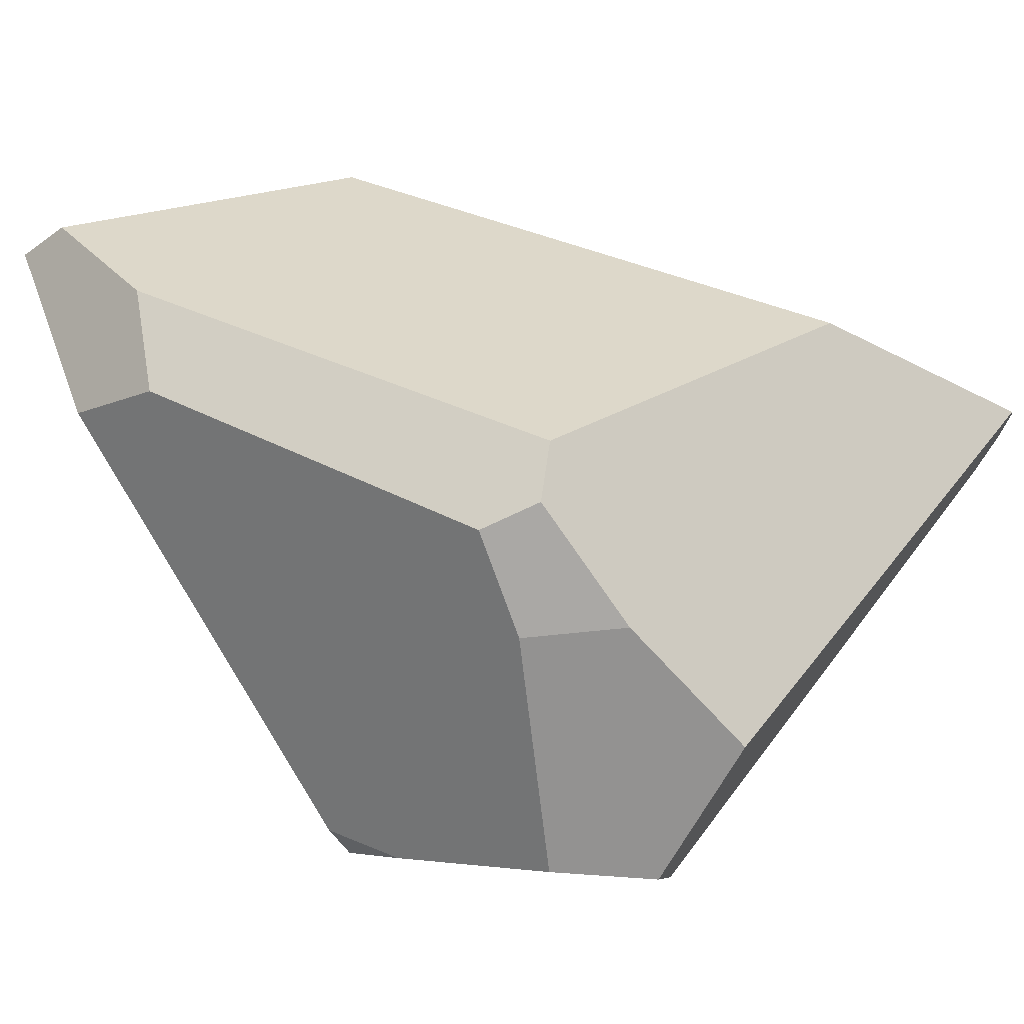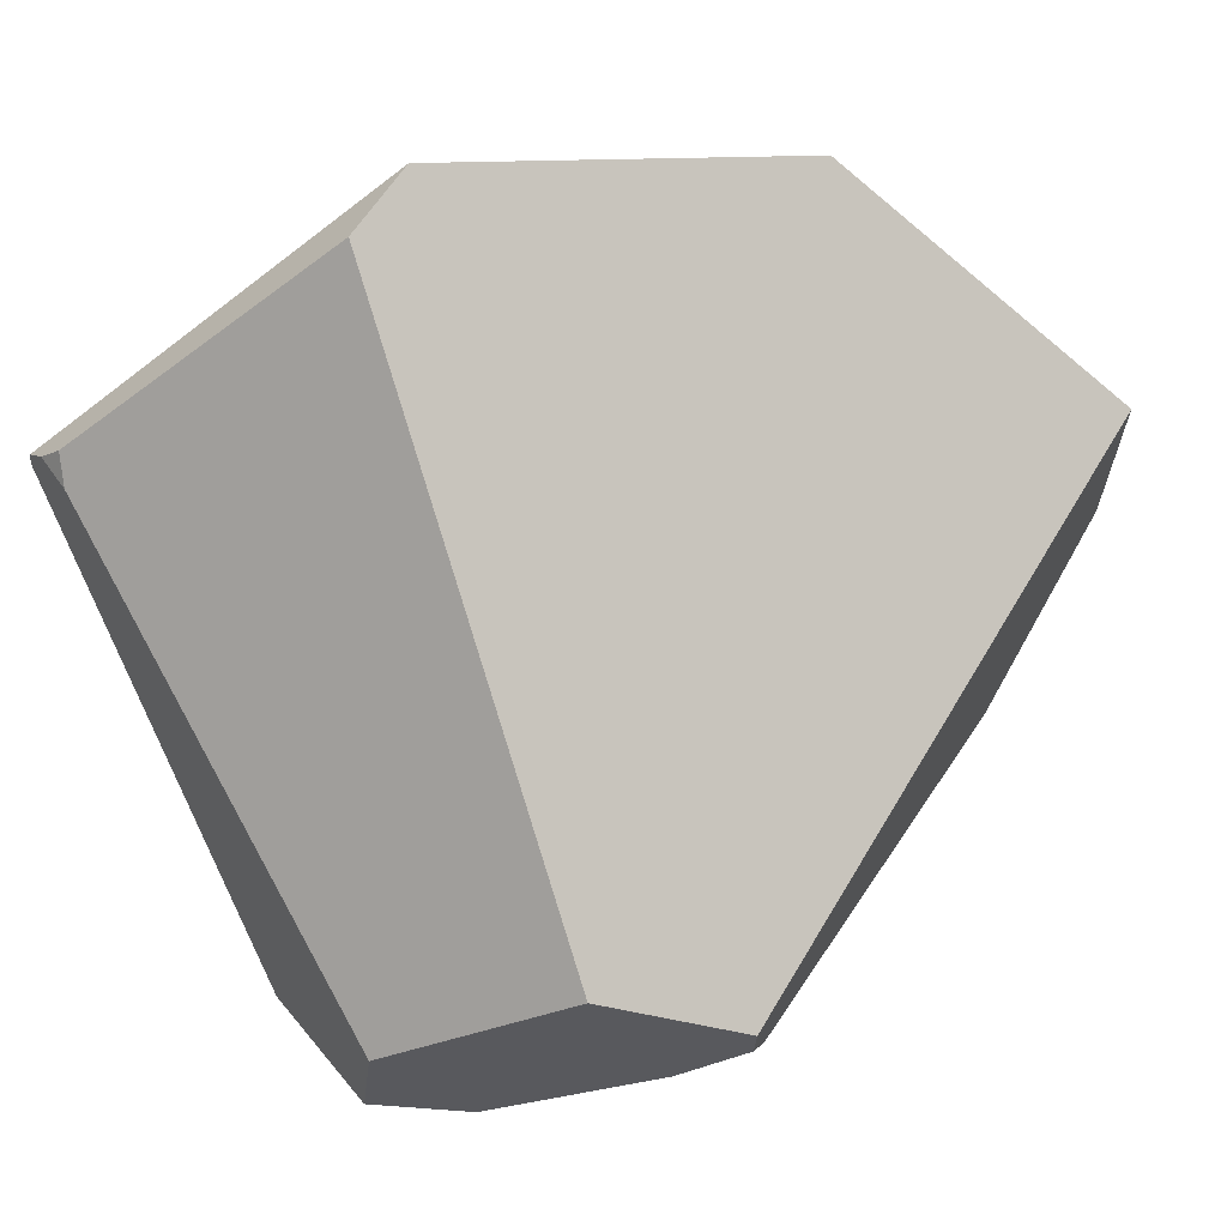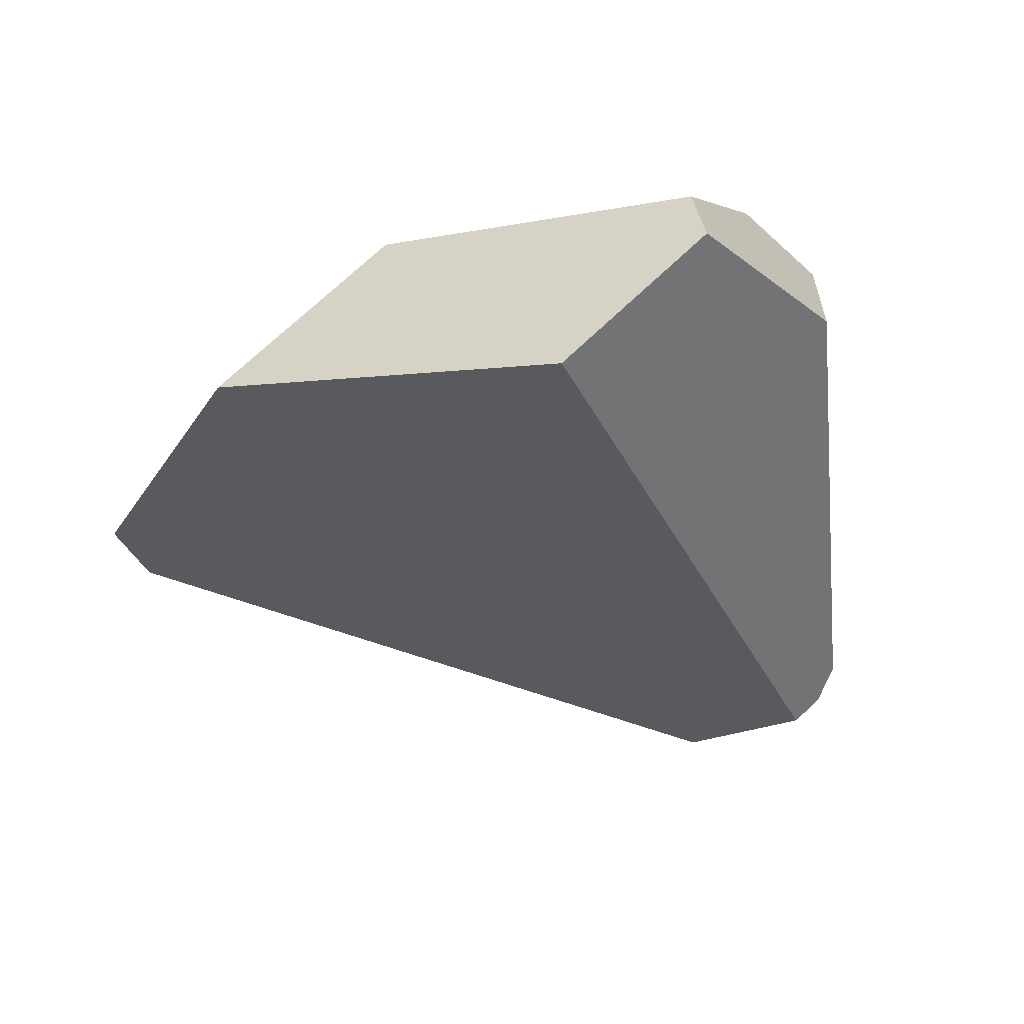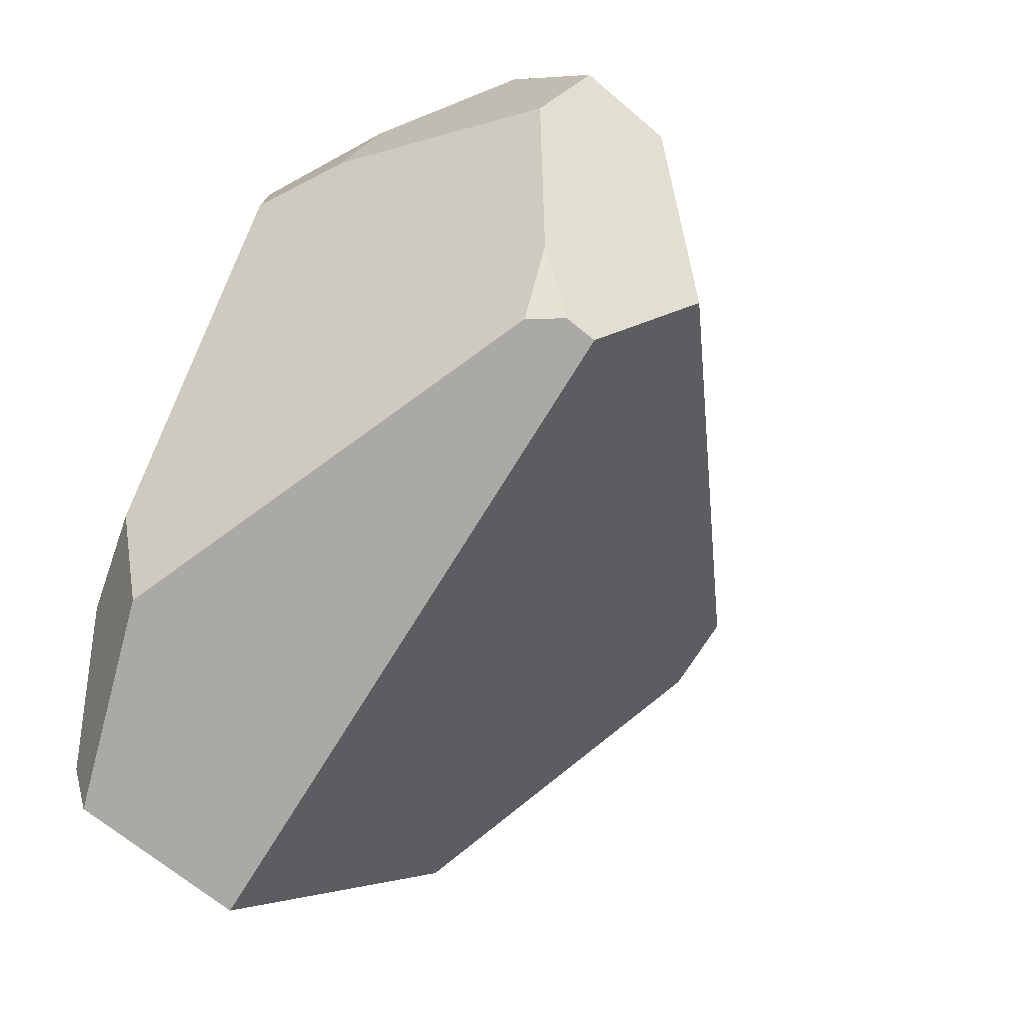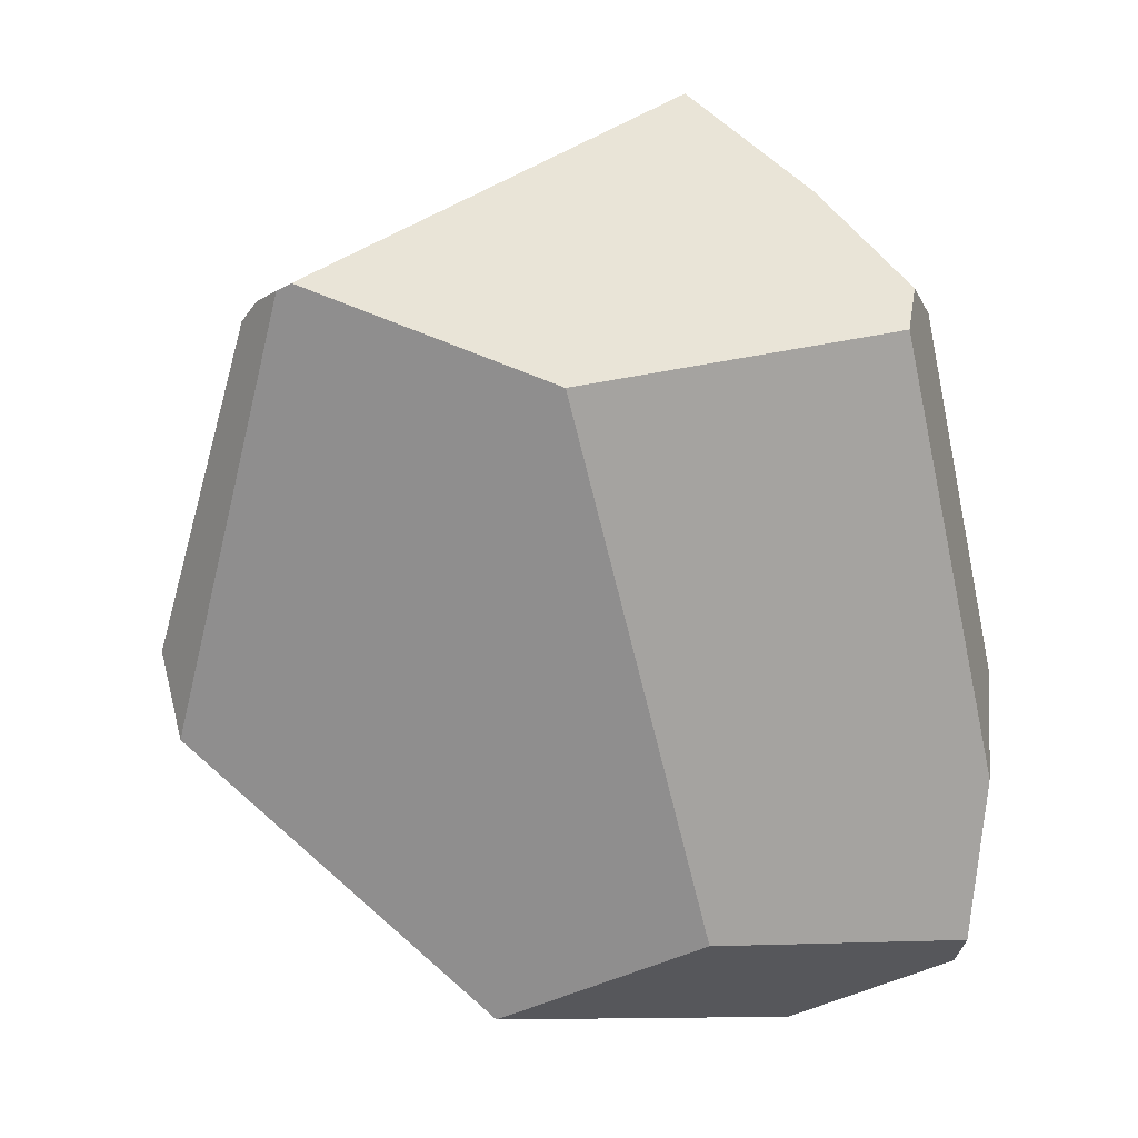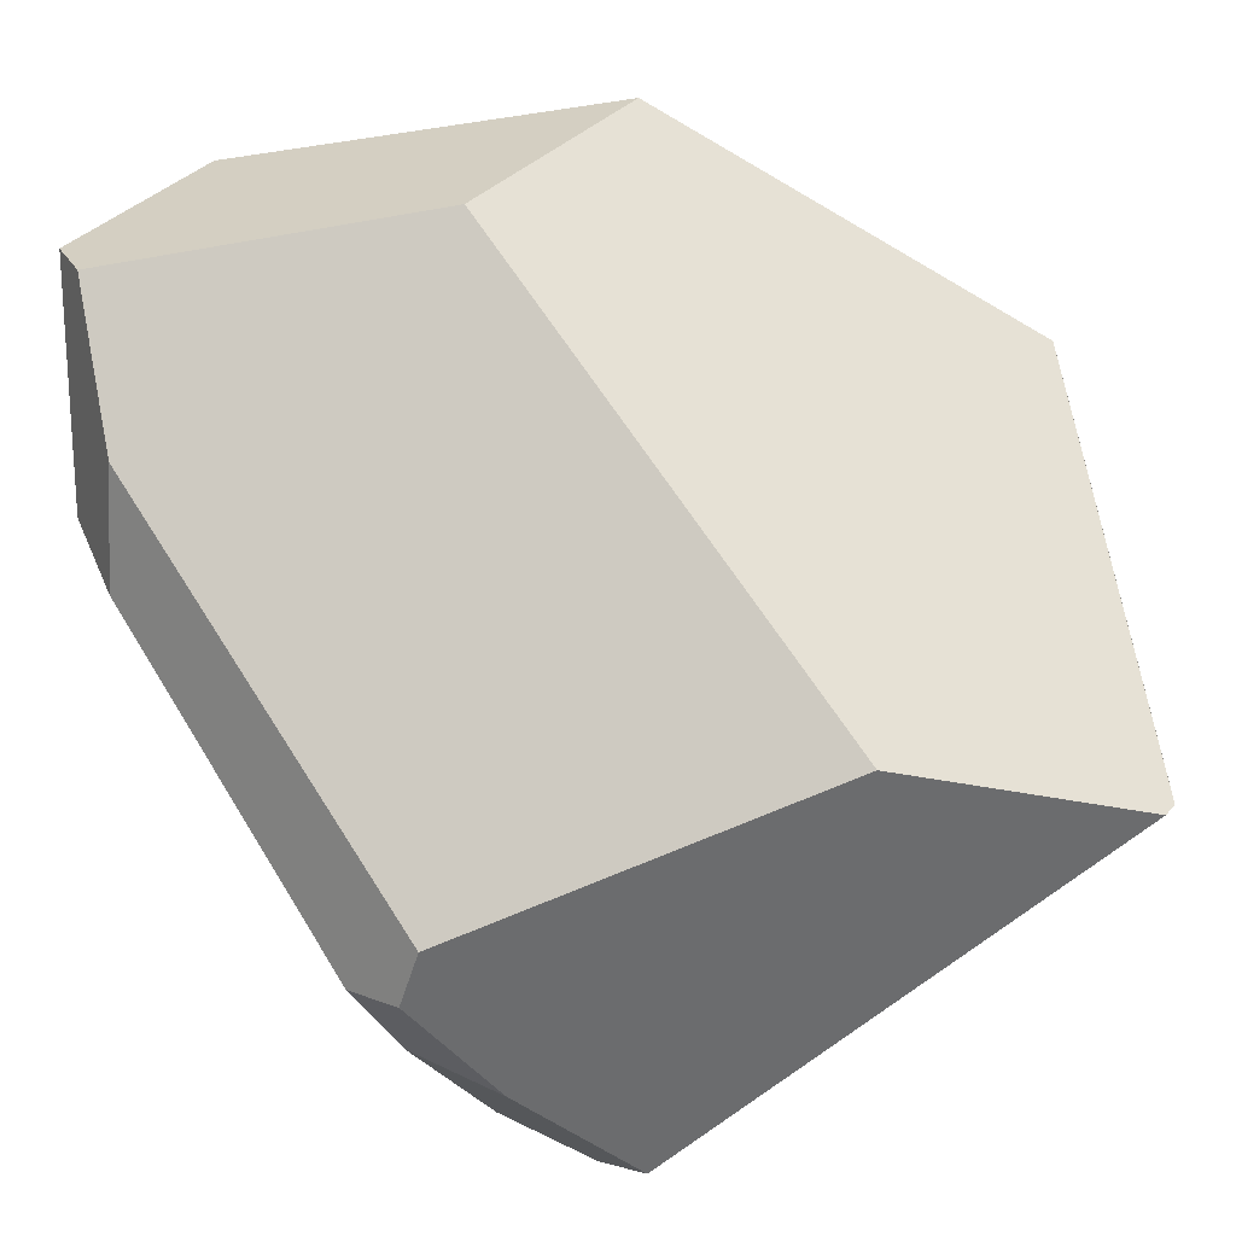
<metadata>
{"format":"obj","ext":"obj","renderer":"f3d","projection":"perspective","resolution":1024,"background":"white","views":[{"elev":0.4,"azim":-52.1,"up":"+Y"},{"elev":-37.5,"azim":111.7,"up":"+Y"},{"elev":-70.8,"azim":-151.8,"up":"+Z"},{"elev":-35.0,"azim":-38.4,"up":"+Z"},{"elev":39.5,"azim":166.9,"up":"+Z"},{"elev":50.7,"azim":-25.8,"up":"+Y"}]}
</metadata>
<code>
g  Instance
v -0.3172 -56.14 1.375
v 0.05817 -56.56 1.591
v -0.5715 -55.72 1.193
v -0.5715 -55.72 1.193
v 0.05817 -56.56 1.591
v -0.4861 -55.52 1.166
v -0.4861 -55.52 1.166
v 0.05817 -56.56 1.591
v 0.8521 -55.06 1.45
v 0.8521 -55.06 1.45
v 0.05817 -56.56 1.591
v 1.673 -55.38 1.774
v -0.5226 -56.18 1.063
v -0.6715 -55.81 1.008
v -0.1795 -57.02 0.9313
v -0.1795 -57.02 0.9313
v -0.6715 -55.81 1.008
v -0.1718 -57.03 0.2289
v -0.1718 -57.03 0.2289
v -0.6715 -55.81 1.008
v -0.2038 -56.95 -0.08218
v -0.2038 -56.95 -0.08218
v -0.6715 -55.81 1.008
v -0.8366 -55.39 -0.7591
v -0.8366 -55.39 -0.7591
v -0.6715 -55.81 1.008
v -0.8669 -55.32 -0.3503
v 0.05366 -57.05 1.235
v 0.05817 -56.56 1.591
v -0.1795 -57.02 0.9313
v -0.1795 -57.02 0.9313
v 0.05817 -56.56 1.591
v -0.5226 -56.18 1.063
v -0.5226 -56.18 1.063
v 0.05817 -56.56 1.591
v -0.3172 -56.14 1.375
v 2.222 -55.35 0.3521
v 1.829 -55.51 1.563
v 0.5094 -57.12 0.2508
v 0.5094 -57.12 0.2508
v 1.829 -55.51 1.563
v 0.3821 -57.09 1.06
v 0.3821 -57.09 1.06
v 1.829 -55.51 1.563
v 1.74 -55.6 1.582
v 1.233 -54.53 -0.8992
v 0.00443 -54.86 -1.576
v 0.483 -54.41 -0.5747
v 0.483 -54.41 -0.5747
v 0.00443 -54.86 -1.576
v -0.6182 -54.67 -1.086
v -0.6182 -54.67 -1.086
v 0.00443 -54.86 -1.576
v -0.6164 -54.76 -1.299
v -0.4861 -55.52 1.166
v 0.8521 -55.06 1.45
v -0.7517 -54.95 -0.5347
v -0.7517 -54.95 -0.5347
v 0.8521 -55.06 1.45
v -0.6182 -54.67 -1.086
v -0.6182 -54.67 -1.086
v 0.8521 -55.06 1.45
v 0.483 -54.41 -0.5747
v -0.5226 -56.18 1.063
v -0.3172 -56.14 1.375
v -0.6715 -55.81 1.008
v -0.6715 -55.81 1.008
v -0.3172 -56.14 1.375
v -0.5715 -55.72 1.193
v 0.3821 -57.09 1.06
v 1.74 -55.6 1.582
v 0.05366 -57.05 1.235
v 0.05366 -57.05 1.235
v 1.74 -55.6 1.582
v 0.05817 -56.56 1.591
v 0.05817 -56.56 1.591
v 1.74 -55.6 1.582
v 1.673 -55.38 1.774
v 1.673 -55.38 1.774
v 1.74 -55.6 1.582
v 1.722 -55.38 1.748
v 1.722 -55.38 1.748
v 1.74 -55.6 1.582
v 1.78 -55.47 1.662
v -0.08689 -57.05 -0.08266
v 0.02898 -57.06 -0.1361
v -0.1718 -57.03 0.2289
v -0.1718 -57.03 0.2289
v 0.02898 -57.06 -0.1361
v -0.1795 -57.02 0.9313
v -0.1795 -57.02 0.9313
v 0.02898 -57.06 -0.1361
v 0.05366 -57.05 1.235
v 0.05366 -57.05 1.235
v 0.02898 -57.06 -0.1361
v 0.3821 -57.09 1.06
v 0.3821 -57.09 1.06
v 0.02898 -57.06 -0.1361
v 0.5094 -57.12 0.2508
v 1.829 -55.51 1.563
v 1.78 -55.47 1.662
v 1.74 -55.6 1.582
v -0.6182 -54.67 -1.086
v -0.6164 -54.76 -1.299
v -0.7517 -54.95 -0.5347
v -0.7517 -54.95 -0.5347
v -0.6164 -54.76 -1.299
v -0.8669 -55.32 -0.3503
v -0.8669 -55.32 -0.3503
v -0.6164 -54.76 -1.299
v -0.8366 -55.39 -0.7591
v -0.2038 -56.95 -0.08218
v -0.08689 -57.05 -0.08266
v -0.1718 -57.03 0.2289
v 0.5094 -57.12 0.2508
v 0.02898 -57.06 -0.1361
v 2.222 -55.35 0.3521
v 2.222 -55.35 0.3521
v 0.02898 -57.06 -0.1361
v 2.206 -55.08 0.17
v 2.206 -55.08 0.17
v 0.02898 -57.06 -0.1361
v 1.233 -54.53 -0.8992
v 1.233 -54.53 -0.8992
v 0.02898 -57.06 -0.1361
v 0.00443 -54.86 -1.576
v -0.6715 -55.81 1.008
v -0.5715 -55.72 1.193
v -0.8669 -55.32 -0.3503
v -0.8669 -55.32 -0.3503
v -0.5715 -55.72 1.193
v -0.7517 -54.95 -0.5347
v -0.7517 -54.95 -0.5347
v -0.5715 -55.72 1.193
v -0.4861 -55.52 1.166
v 2.222 -55.35 0.3521
v 2.206 -55.08 0.17
v 1.829 -55.51 1.563
v 1.829 -55.51 1.563
v 2.206 -55.08 0.17
v 1.78 -55.47 1.662
v 1.78 -55.47 1.662
v 2.206 -55.08 0.17
v 1.722 -55.38 1.748
v 0.8521 -55.06 1.45
v 1.673 -55.38 1.774
v 0.483 -54.41 -0.5747
v 0.483 -54.41 -0.5747
v 1.673 -55.38 1.774
v 1.233 -54.53 -0.8992
v 1.233 -54.53 -0.8992
v 1.673 -55.38 1.774
v 2.206 -55.08 0.17
v 2.206 -55.08 0.17
v 1.673 -55.38 1.774
v 1.722 -55.38 1.748
v -0.8366 -55.39 -0.7591
v -0.6164 -54.76 -1.299
v -0.2038 -56.95 -0.08218
v -0.2038 -56.95 -0.08218
v -0.6164 -54.76 -1.299
v -0.08689 -57.05 -0.08266
v -0.08689 -57.05 -0.08266
v -0.6164 -54.76 -1.299
v 0.02898 -57.06 -0.1361
v 0.02898 -57.06 -0.1361
v -0.6164 -54.76 -1.299
v 0.00443 -54.86 -1.576
f 1 2 3
f 4 5 6
f 7 8 9
f 10 11 12
f 13 14 15
f 16 17 18
f 19 20 21
f 22 23 24
f 25 26 27
f 28 29 30
f 31 32 33
f 34 35 36
f 37 38 39
f 40 41 42
f 43 44 45
f 46 47 48
f 49 50 51
f 52 53 54
f 55 56 57
f 58 59 60
f 61 62 63
f 64 65 66
f 67 68 69
f 70 71 72
f 73 74 75
f 76 77 78
f 79 80 81
f 82 83 84
f 85 86 87
f 88 89 90
f 91 92 93
f 94 95 96
f 97 98 99
f 100 101 102
f 103 104 105
f 106 107 108
f 109 110 111
f 112 113 114
f 115 116 117
f 118 119 120
f 121 122 123
f 124 125 126
f 127 128 129
f 130 131 132
f 133 134 135
f 136 137 138
f 139 140 141
f 142 143 144
f 145 146 147
f 148 149 150
f 151 152 153
f 154 155 156
f 157 158 159
f 160 161 162
f 163 164 165
f 166 167 168

</code>
